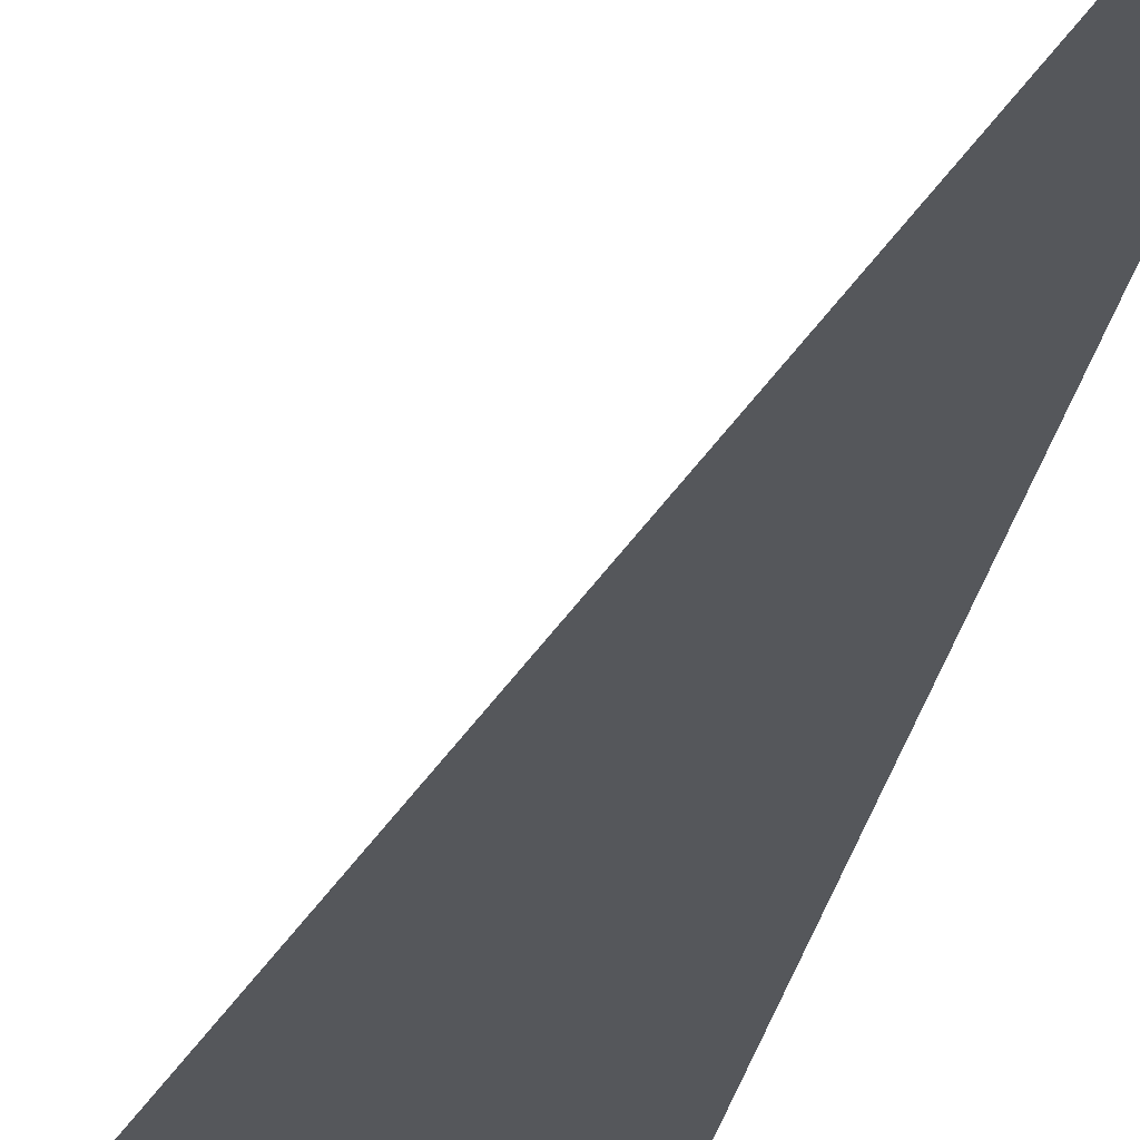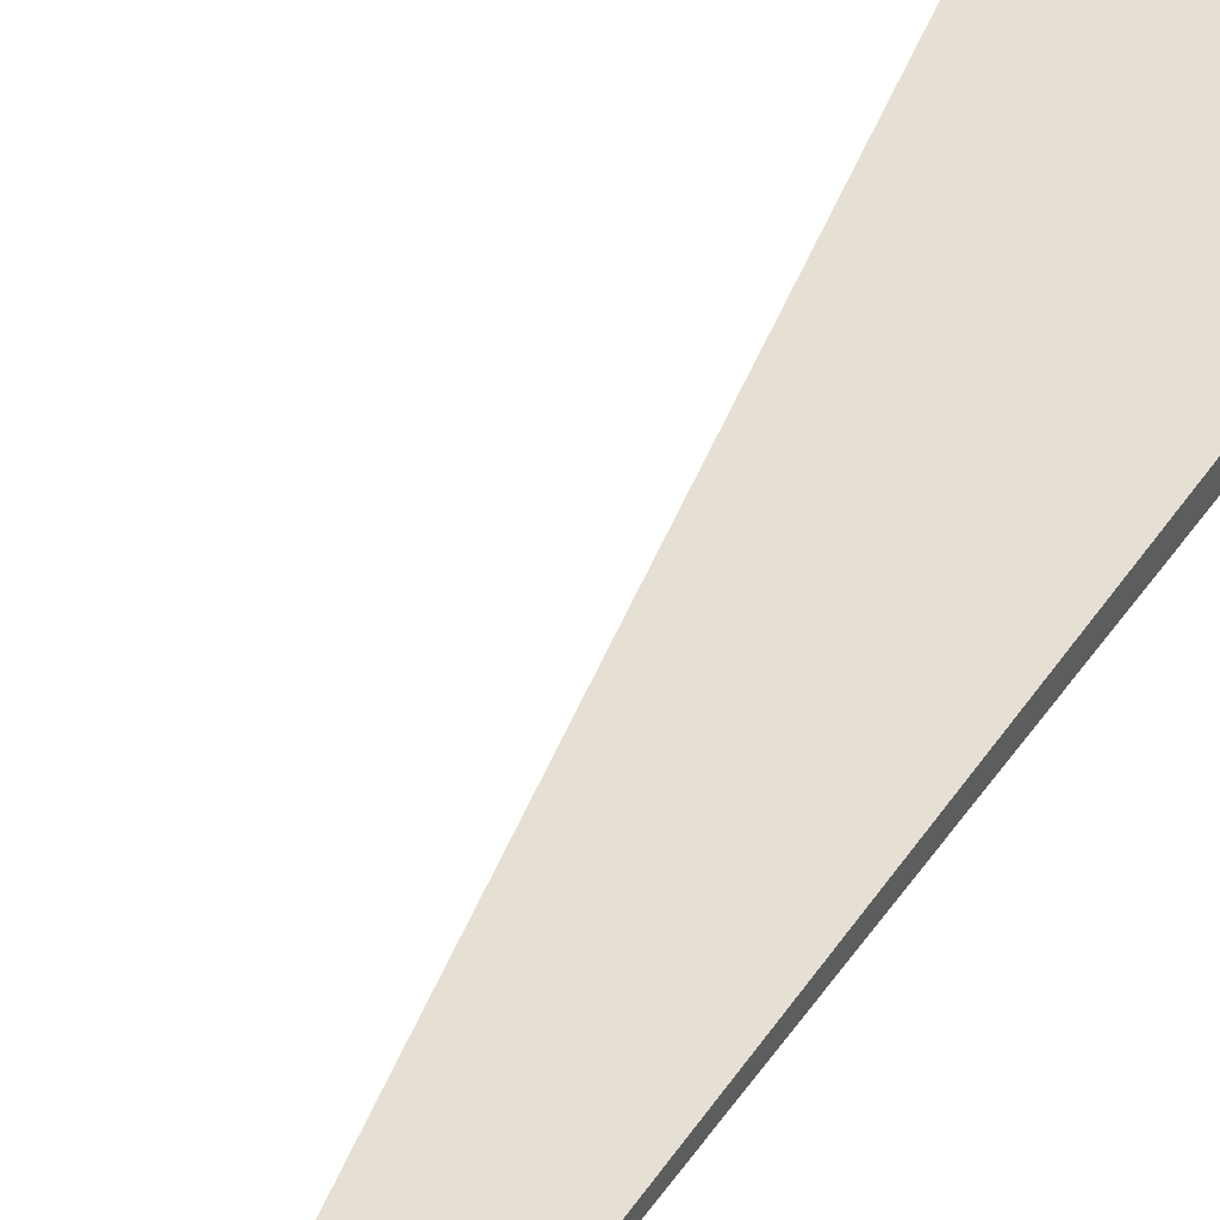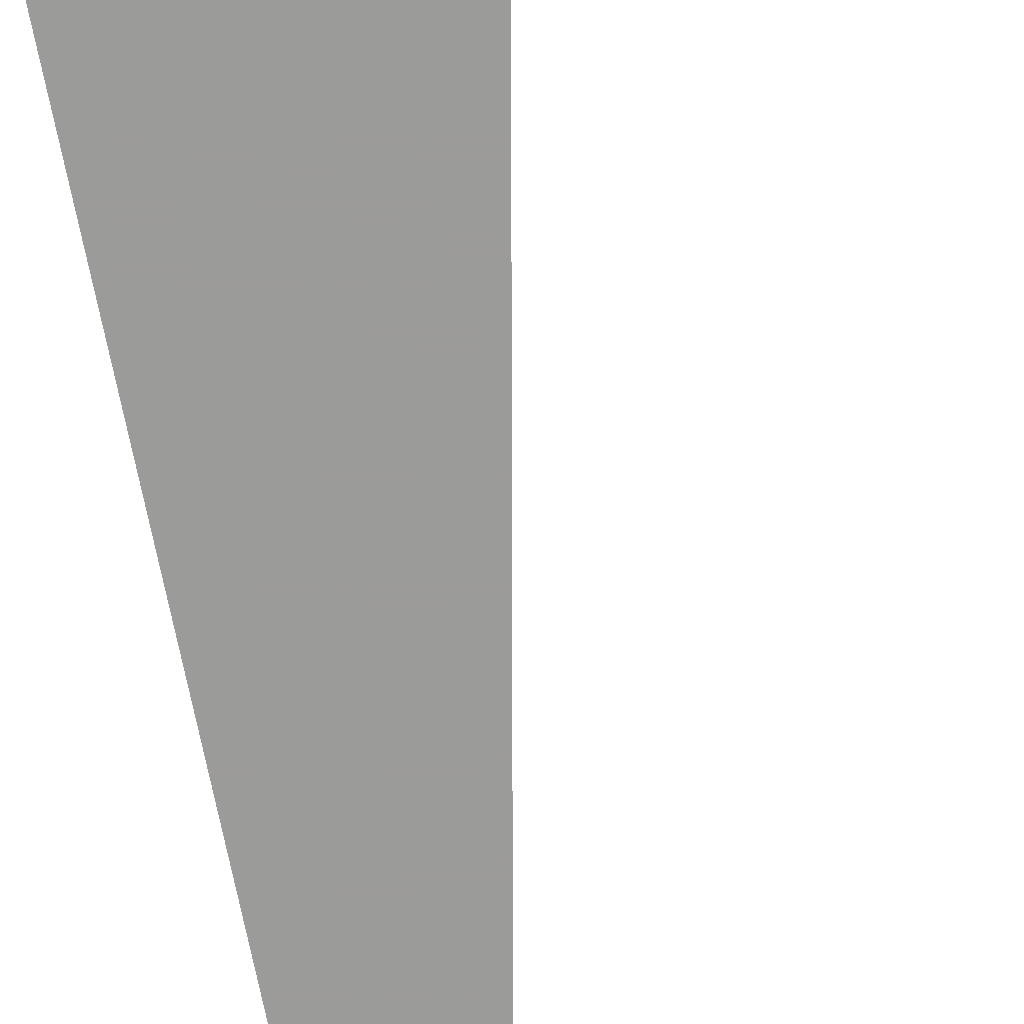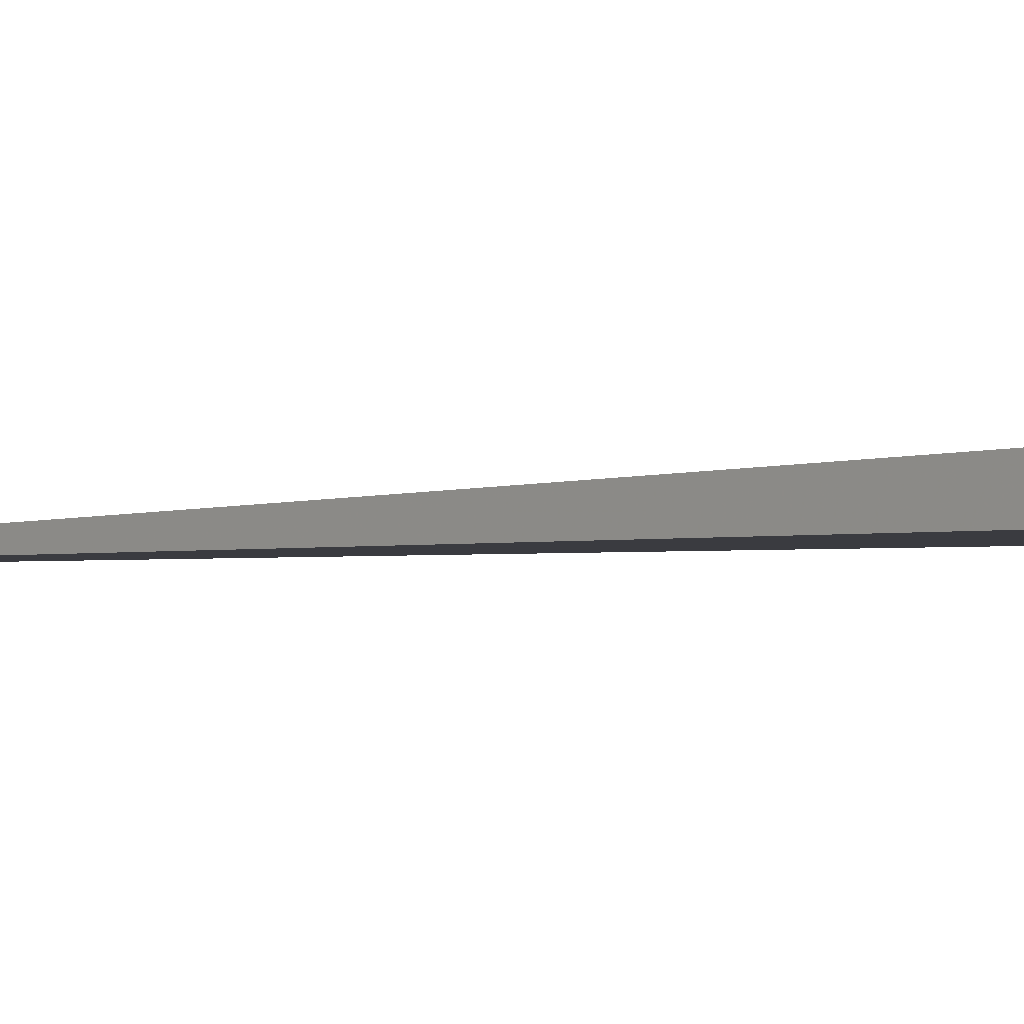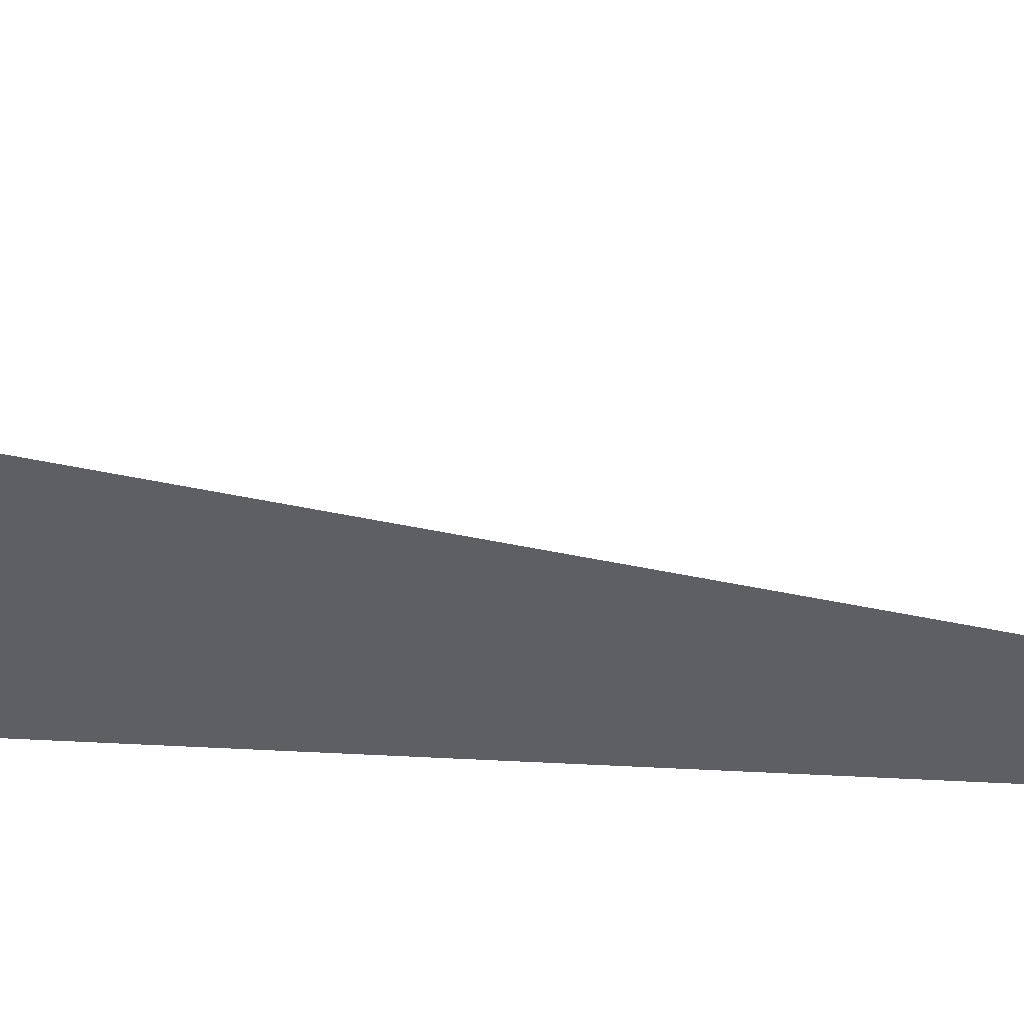
<metadata>
{"format":"obj","ext":"obj","renderer":"f3d","projection":"perspective","resolution":1024,"background":"white","views":[{"elev":-26.9,"azim":170.3,"up":"+Z"},{"elev":45.4,"azim":-148.5,"up":"+Z"},{"elev":-69.6,"azim":11.5,"up":"+Z"},{"elev":-1.4,"azim":-38.5,"up":"+Z"},{"elev":-39.7,"azim":85.8,"up":"+Z"}]}
</metadata>
<code>
v -0.06705 -0.3326 -0.007968
v 0.2011 -0.3326 -0.007968
v -0.06705 0.9977 -0.007968
v -0.06705 -0.3326 0.0239
v -0.06705 0.3326 -0.007968
v 0.06705 0.3326 -0.007968
v 0.06705 -0.3326 -0.007968
v 0.06705 -0.3326 0.007968
v -0.06705 -0.3326 0.007968
v -0.06705 0.3326 0.007968
v -0.06705 0 -0.007968
v -6.939e-18 0 -0.007968
v -6.939e-18 -0.3326 -0.007968
v -0.06705 0.6651 -0.007968
v -6.939e-18 0.6651 -0.007968
v -6.939e-18 0.3326 -0.007968
v 0.1341 0 -0.007968
v 0.1341 -0.3326 -0.007968
v 0.06705 0 -0.007968
v -6.939e-18 -0.3326 -8.674e-19
v -0.06705 -0.3326 -8.674e-19
v 0.1341 -0.3326 -8.674e-19
v 0.06705 -0.3326 -8.674e-19
v -6.939e-18 -0.3326 0.01594
v -0.06705 -0.3326 0.01594
v -6.939e-18 -0.3326 0.007968
v -0.06705 0.3326 -8.674e-19
v -0.06705 0.6651 -8.674e-19
v -0.06705 0 -8.674e-19
v -0.06705 0 0.01594
v -0.06705 0 0.007968
v 0.06705 0 -8.674e-19
v -6.939e-18 0.3326 -8.674e-19
v -6.939e-18 0 0.007968
v -0.06705 -0.1663 -0.007968
v -0.03352 -0.1663 -0.007968
v -0.03352 -0.3326 -0.007968
v -0.06705 0.1663 -0.007968
v -0.03352 0.1663 -0.007968
v -0.03352 0 -0.007968
v 0.03352 -0.1663 -0.007968
v 0.03352 -0.3326 -0.007968
v -6.939e-18 -0.1663 -0.007968
v -0.06705 0.4989 -0.007968
v -0.03352 0.4989 -0.007968
v -0.03352 0.3326 -0.007968
v -0.06705 0.8314 -0.007968
v -0.03352 0.8314 -0.007968
v -0.03352 0.6651 -0.007968
v 0.03352 0.4989 -0.007968
v 0.03352 0.3326 -0.007968
v -6.939e-18 0.4989 -0.007968
v 0.1006 0.1663 -0.007968
v 0.1006 0 -0.007968
v 0.06705 0.1663 -0.007968
v 0.1676 -0.1663 -0.007968
v 0.1676 -0.3326 -0.007968
v 0.1341 -0.1663 -0.007968
v 0.1006 -0.3326 -0.007968
v 0.06705 -0.1663 -0.007968
v 0.1006 -0.1663 -0.007968
v -6.939e-18 0.1663 -0.007968
v 0.03352 0.1663 -0.007968
v 0.03352 0 -0.007968
v -0.03352 -0.3326 -0.003984
v -0.06705 -0.3326 -0.003984
v 0.03352 -0.3326 -0.003984
v -6.939e-18 -0.3326 -0.003984
v -0.03352 -0.3326 0.003984
v -0.06705 -0.3326 0.003984
v -0.03352 -0.3326 -8.674e-19
v 0.1006 -0.3326 -0.003984
v 0.06705 -0.3326 -0.003984
v 0.1676 -0.3326 -0.003984
v 0.1341 -0.3326 -0.003984
v 0.1006 -0.3326 0.003984
v 0.06705 -0.3326 0.003984
v 0.1006 -0.3326 -8.674e-19
v 0.03352 -0.3326 0.01195
v -6.939e-18 -0.3326 0.01195
v 0.03352 -0.3326 0.007968
v -0.03352 -0.3326 0.01992
v -0.06705 -0.3326 0.01992
v -0.03352 -0.3326 0.01594
v -0.06705 -0.3326 0.01195
v -0.03352 -0.3326 0.007968
v -0.03352 -0.3326 0.01195
v 0.03352 -0.3326 -8.674e-19
v 0.03352 -0.3326 0.003984
v -6.939e-18 -0.3326 0.003984
v -0.06705 0.6651 -0.003984
v -0.06705 0.8314 -0.003984
v -0.06705 0.3326 -0.003984
v -0.06705 0.4989 -0.003984
v -0.06705 0.3326 0.003984
v -0.06705 0.4989 0.003984
v -0.06705 0.4989 -8.674e-19
v -0.06705 0 -0.003984
v -0.06705 0.1663 -0.003984
v -0.06705 -0.1663 -0.003984
v -0.06705 -0.1663 0.003984
v -0.06705 -0.1663 -8.674e-19
v -0.06705 -0.1663 0.01195
v -0.06705 -0.1663 0.007968
v -0.06705 -0.1663 0.01992
v -0.06705 -0.1663 0.01594
v -0.06705 0.1663 0.01195
v -0.06705 0.1663 0.007968
v -0.06705 0 0.01195
v -0.06705 0.1663 -8.674e-19
v -0.06705 0 0.003984
v -0.06705 0.1663 0.003984
v 0.1341 -0.1663 -0.003984
v 0.06705 0.1663 -0.003984
v 0.1006 0 -0.003984
v 0.06705 -0.1663 0.003984
v 0.1006 -0.1663 -8.674e-19
v -6.939e-18 0.4989 -0.003984
v 0.03352 0.3326 -0.003984
v -0.03352 0.6651 -0.003984
v -0.03352 0.3326 0.003984
v -0.03352 0.4989 -8.674e-19
v -0.03352 0 0.01195
v -0.03352 0.1663 0.007968
v -0.03352 -0.1663 0.01594
v 0.03352 -0.1663 0.007968
v -6.939e-18 -0.1663 0.01195
v 0.03352 0.1663 -8.674e-19
v -6.939e-18 0.1663 0.003984
v 0.03352 0 0.003984
f 1 35 37
f 35 11 36
f 36 13 37
f 35 36 37
f 11 38 40
f 38 5 39
f 39 12 40
f 38 39 40
f 12 41 43
f 41 7 42
f 42 13 43
f 41 42 43
f 11 40 36
f 40 12 43
f 43 13 36
f 40 43 36
f 5 44 46
f 44 14 45
f 45 16 46
f 44 45 46
f 14 47 49
f 47 3 48
f 48 15 49
f 47 48 49
f 15 50 52
f 50 6 51
f 51 16 52
f 50 51 52
f 14 49 45
f 49 15 52
f 52 16 45
f 49 52 45
f 6 53 55
f 53 17 54
f 54 19 55
f 53 54 55
f 17 56 58
f 56 2 57
f 57 18 58
f 56 57 58
f 18 59 61
f 59 7 60
f 60 19 61
f 59 60 61
f 17 58 54
f 58 18 61
f 61 19 54
f 58 61 54
f 5 46 39
f 46 16 62
f 62 12 39
f 46 62 39
f 16 51 63
f 51 6 55
f 55 19 63
f 51 55 63
f 19 60 64
f 60 7 41
f 41 12 64
f 60 41 64
f 16 63 62
f 63 19 64
f 64 12 62
f 63 64 62
f 1 37 66
f 37 13 65
f 65 21 66
f 37 65 66
f 13 42 68
f 42 7 67
f 67 20 68
f 42 67 68
f 20 69 71
f 69 9 70
f 70 21 71
f 69 70 71
f 13 68 65
f 68 20 71
f 71 21 65
f 68 71 65
f 7 59 73
f 59 18 72
f 72 23 73
f 59 72 73
f 18 57 75
f 57 2 74
f 74 22 75
f 57 74 75
f 22 76 78
f 76 8 77
f 77 23 78
f 76 77 78
f 18 75 72
f 75 22 78
f 78 23 72
f 75 78 72
f 8 79 81
f 79 24 80
f 80 26 81
f 79 80 81
f 24 82 84
f 82 4 83
f 83 25 84
f 82 83 84
f 25 85 87
f 85 9 86
f 86 26 87
f 85 86 87
f 24 84 80
f 84 25 87
f 87 26 80
f 84 87 80
f 7 73 67
f 73 23 88
f 88 20 67
f 73 88 67
f 23 77 89
f 77 8 81
f 81 26 89
f 77 81 89
f 26 86 90
f 86 9 69
f 69 20 90
f 86 69 90
f 23 89 88
f 89 26 90
f 90 20 88
f 89 90 88
f 3 47 92
f 47 14 91
f 91 28 92
f 47 91 92
f 14 44 94
f 44 5 93
f 93 27 94
f 44 93 94
f 27 95 97
f 95 10 96
f 96 28 97
f 95 96 97
f 14 94 91
f 94 27 97
f 97 28 91
f 94 97 91
f 5 38 99
f 38 11 98
f 98 29 99
f 38 98 99
f 11 35 100
f 35 1 66
f 66 21 100
f 35 66 100
f 21 70 102
f 70 9 101
f 101 29 102
f 70 101 102
f 11 100 98
f 100 21 102
f 102 29 98
f 100 102 98
f 9 85 104
f 85 25 103
f 103 31 104
f 85 103 104
f 25 83 106
f 83 4 105
f 105 30 106
f 83 105 106
f 30 107 109
f 107 10 108
f 108 31 109
f 107 108 109
f 25 106 103
f 106 30 109
f 109 31 103
f 106 109 103
f 5 99 93
f 99 29 110
f 110 27 93
f 99 110 93
f 29 101 111
f 101 9 104
f 104 31 111
f 101 104 111
f 31 108 112
f 108 10 95
f 95 27 112
f 108 95 112
f 29 111 110
f 111 31 112
f 112 27 110
f 111 112 110
f 2 56 74
f 56 17 113
f 113 22 74
f 56 113 74
f 17 53 115
f 53 6 114
f 114 32 115
f 53 114 115
f 32 116 117
f 116 8 76
f 76 22 117
f 116 76 117
f 17 115 113
f 115 32 117
f 117 22 113
f 115 117 113
f 6 50 119
f 50 15 118
f 118 33 119
f 50 118 119
f 15 48 120
f 48 3 92
f 92 28 120
f 48 92 120
f 28 96 122
f 96 10 121
f 121 33 122
f 96 121 122
f 15 120 118
f 120 28 122
f 122 33 118
f 120 122 118
f 10 107 124
f 107 30 123
f 123 34 124
f 107 123 124
f 30 105 125
f 105 4 82
f 82 24 125
f 105 82 125
f 24 79 127
f 79 8 126
f 126 34 127
f 79 126 127
f 30 125 123
f 125 24 127
f 127 34 123
f 125 127 123
f 6 119 114
f 119 33 128
f 128 32 114
f 119 128 114
f 33 121 129
f 121 10 124
f 124 34 129
f 121 124 129
f 34 126 130
f 126 8 116
f 116 32 130
f 126 116 130
f 33 129 128
f 129 34 130
f 130 32 128
f 129 130 128

</code>
